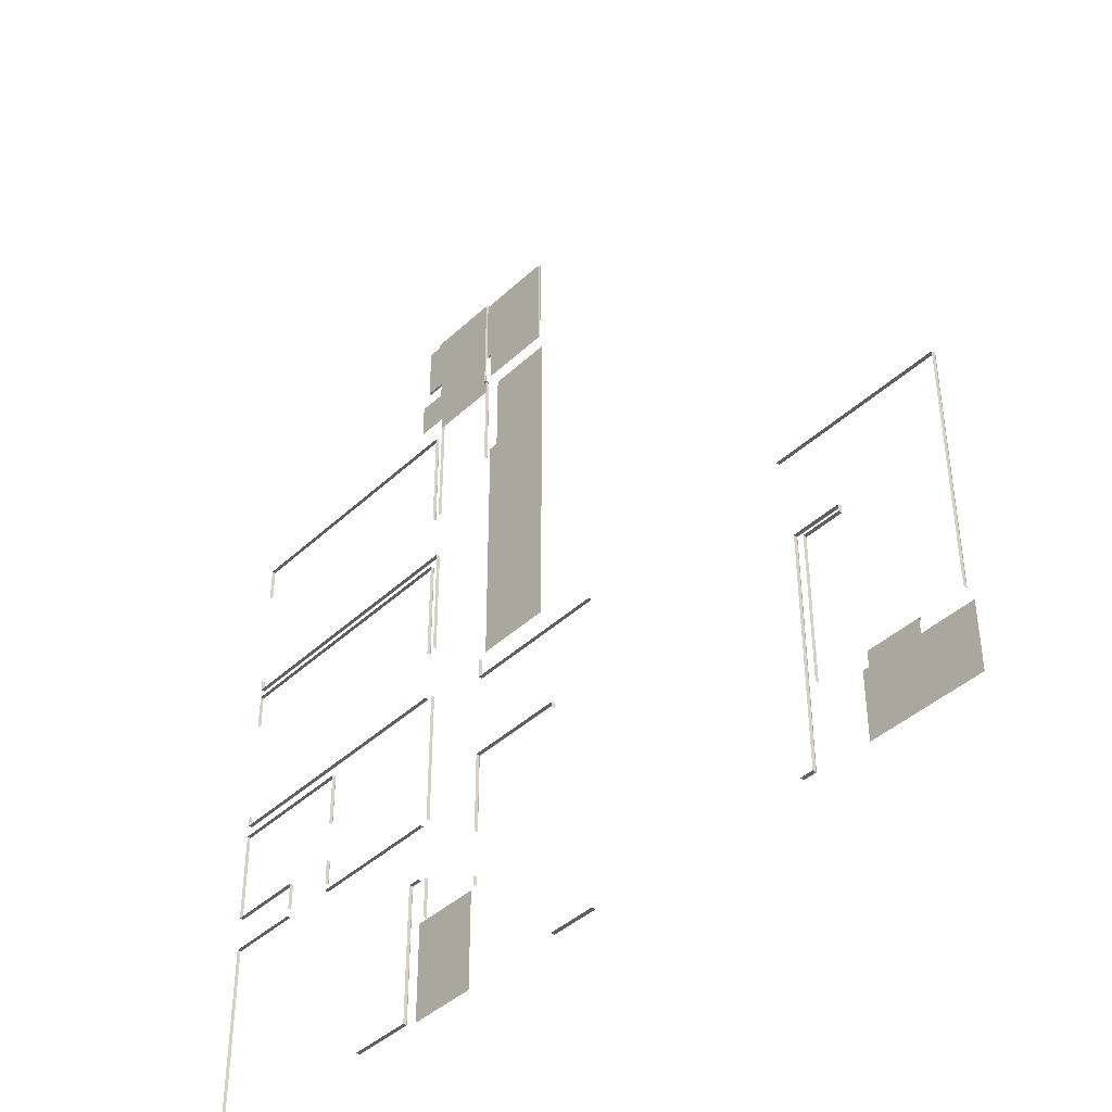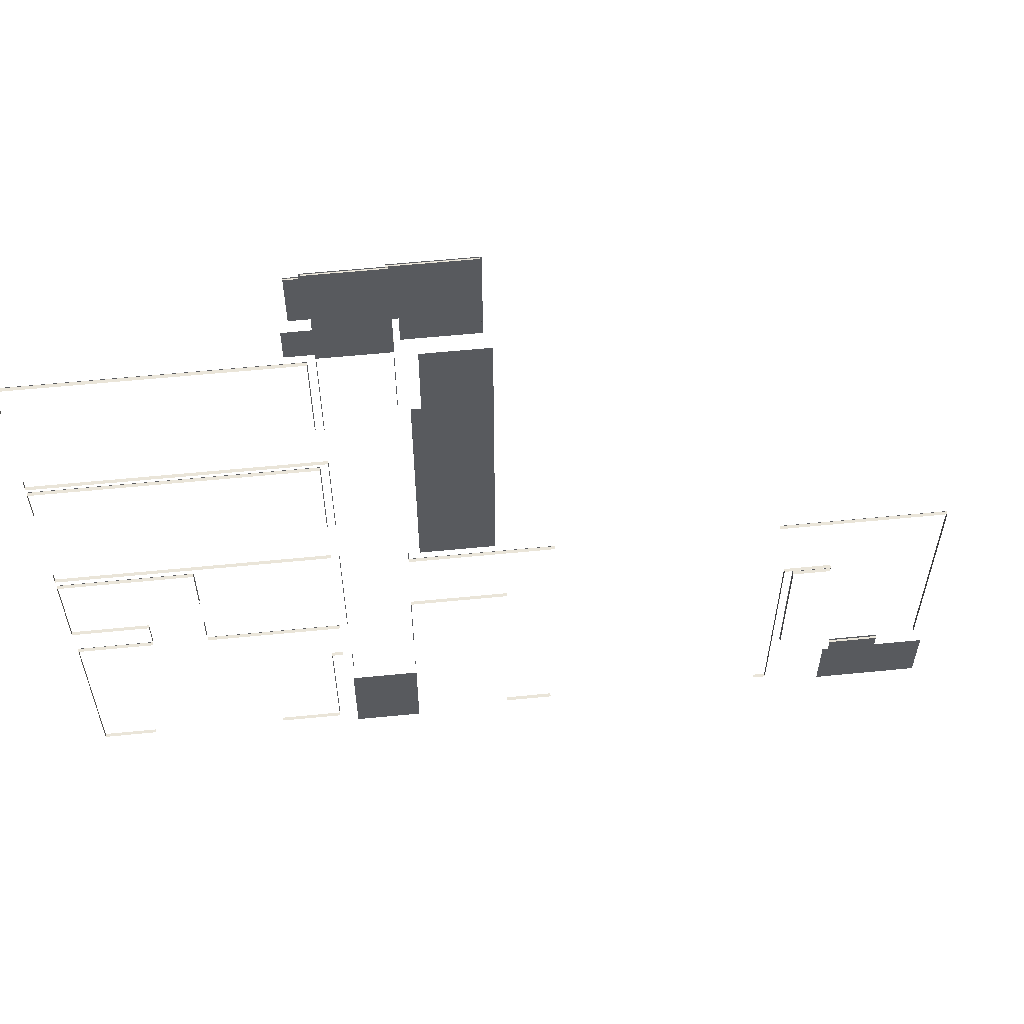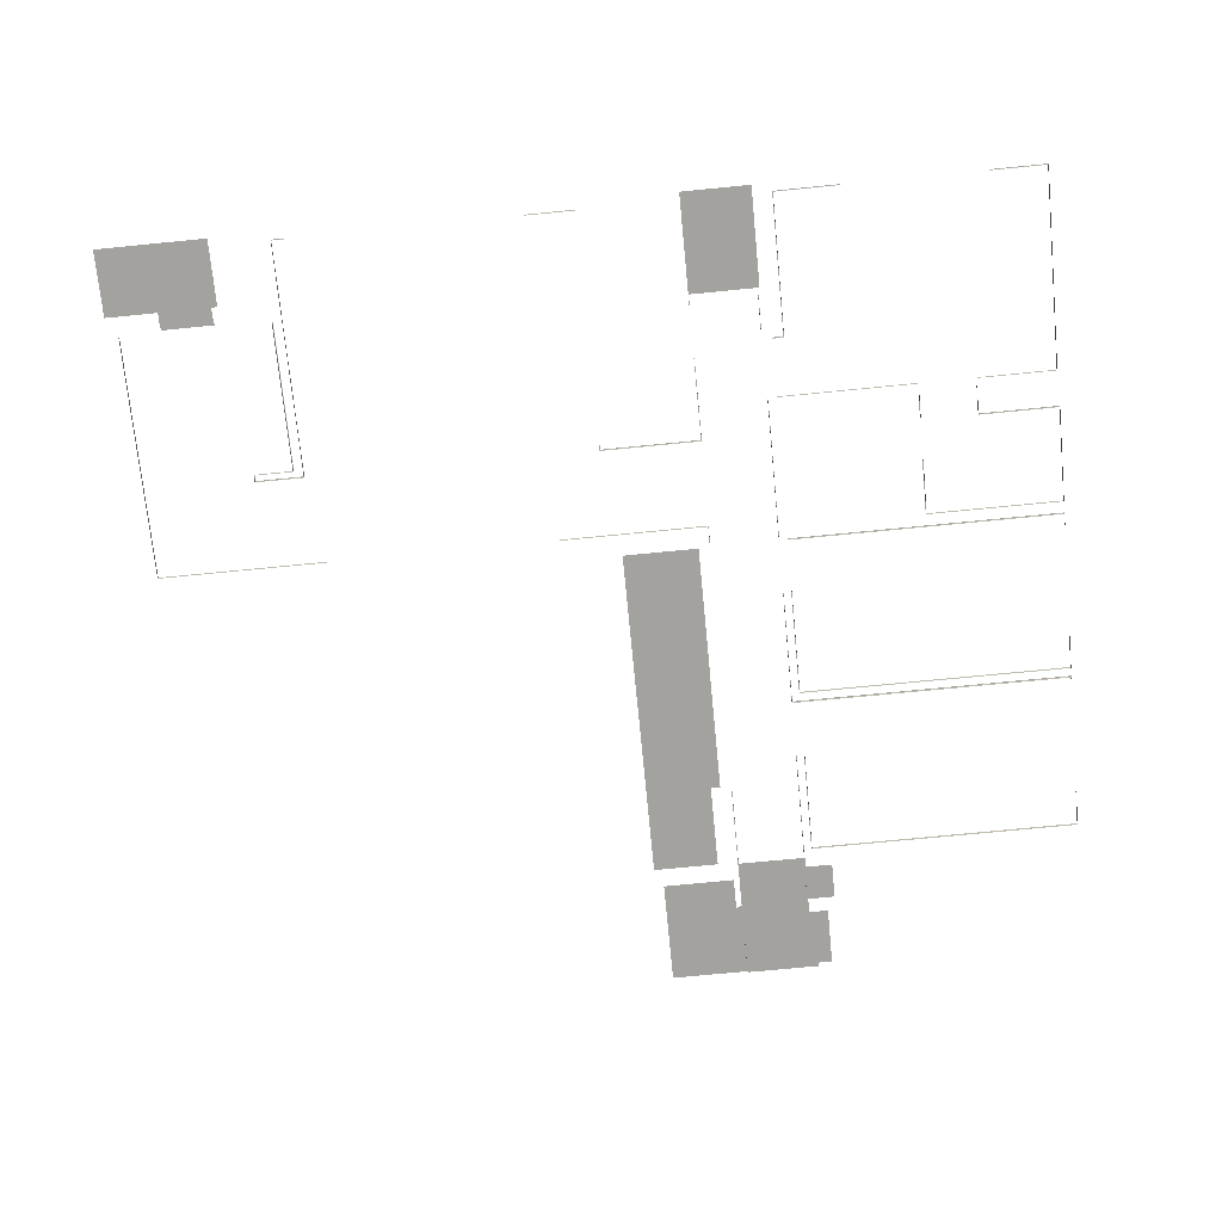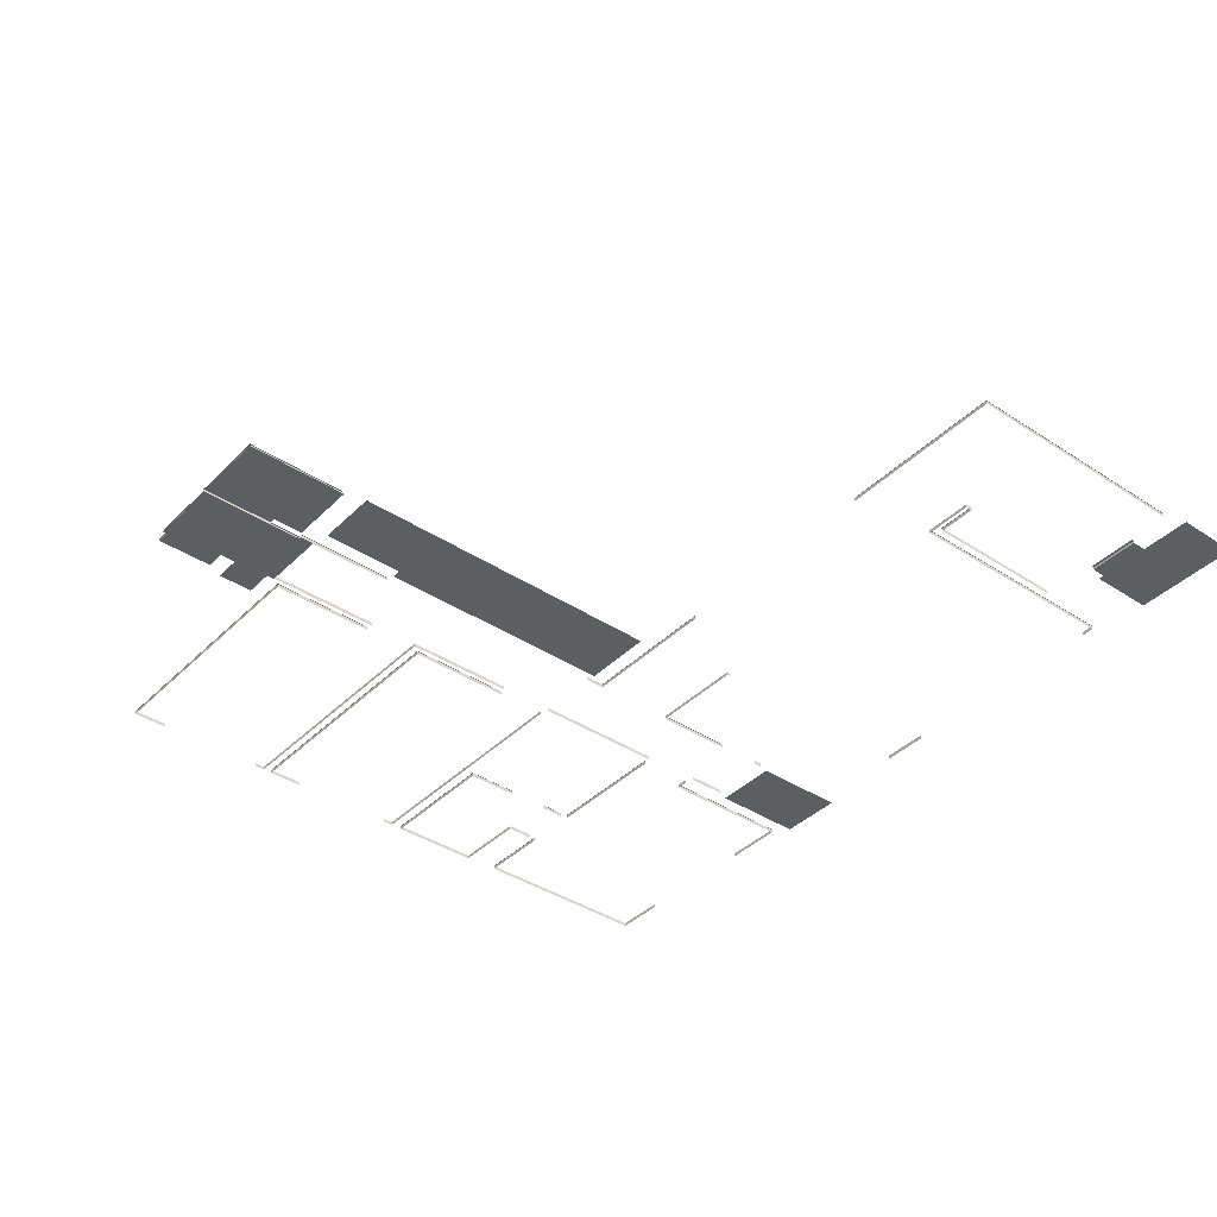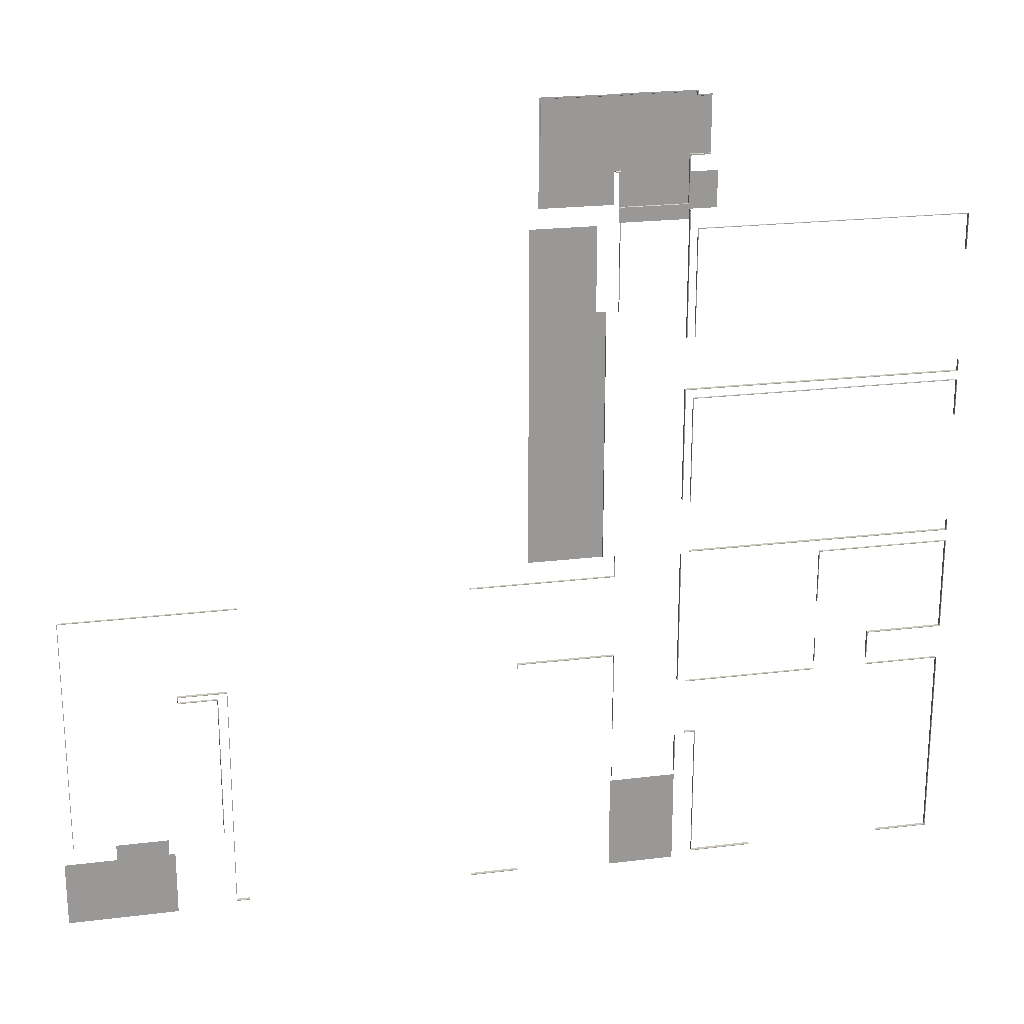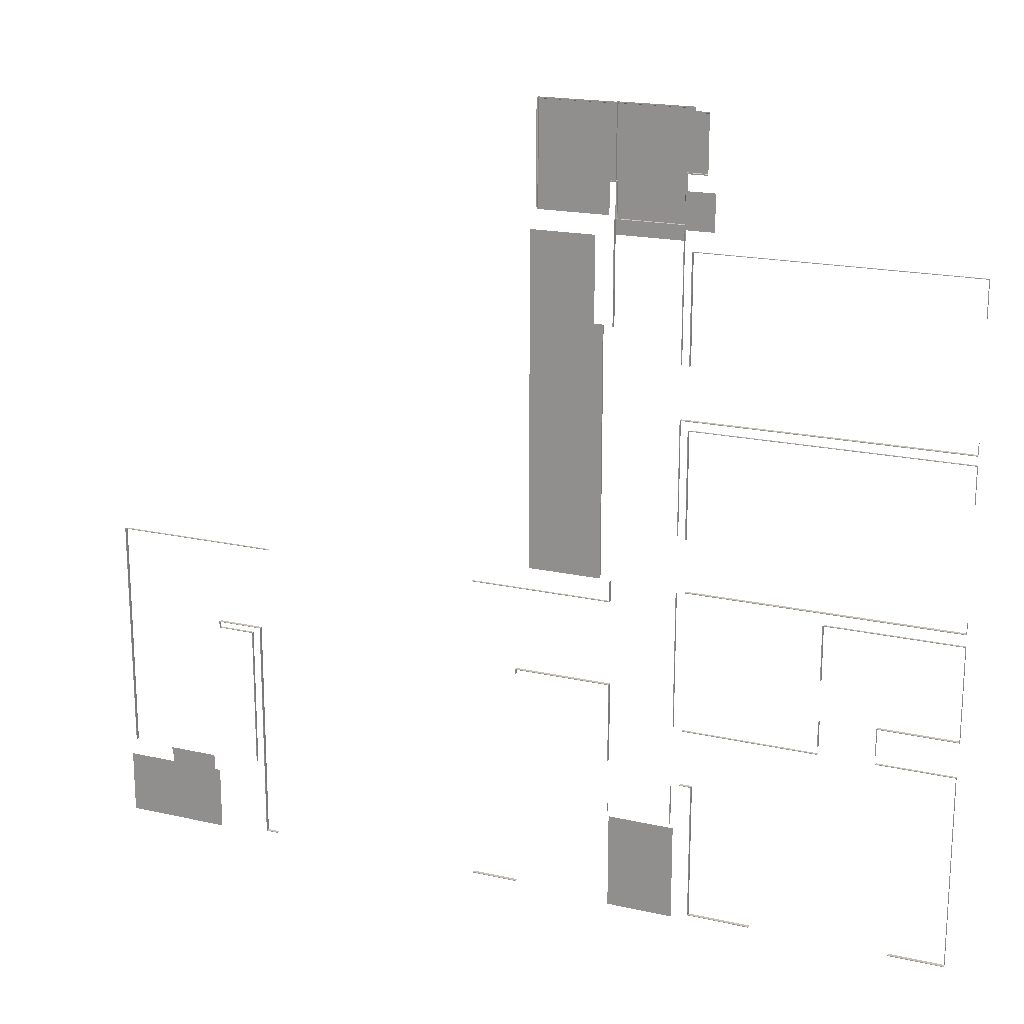
<metadata>
{"format":"obj","ext":"obj","renderer":"f3d","projection":"perspective","resolution":1024,"background":"white","views":[{"elev":-41.3,"azim":48.3,"up":"+Z"},{"elev":58.3,"azim":-5.9,"up":"+Z"},{"elev":-72.6,"azim":-174.4,"up":"+Y"},{"elev":-39.1,"azim":50.6,"up":"+Y"},{"elev":21.6,"azim":167.7,"up":"+Z"},{"elev":18.6,"azim":-156.4,"up":"+Z"}]}
</metadata>
<code>
o F_floor_etc
v -332.5 -4 493.3
v -332.5 -4 554.5
v -286.3 -4 554.5
v -286.3 -4 581.8
v -319.3 -4 581.8
v -319.3 -4 678.8
v -296.3 -4 678.8
v -296.3 -4 685.5
v -169 -4 685.5
v -169 -4 560.6
v -169 -4 493.3
v -169 -0.000112 685.5
v -36 -0.000112 685.5
v -36 -9.7e-05 594.3
v -36 -8.3e-05 507.5
v -159 -8.3e-05 507.5
v -159 -9.1e-05 560.6
v -169 -9.1e-05 560.6
v -21.75 -4 -101.7
v -133.8 -4 -101.7
v -133.8 -4 329.3
v -133.8 -4 473.3
v -21.75 -4 473.3
v -150 -4 -101.7
v -150 -4 329.3
v -150 1.7e-05 -101.7
v -150 -5.4e-05 329.3
v -284.3 -0.3001 502.5
v -284.3 -0.3001 554.5
v -284.3 -4 554.5
v -284.3 -4 502.5
v -169 -0.3001 502.5
v -169 -4 502.5
v -286.3 -8e-05 493.3
v -286.3 -9e-05 554.5
v -284.6 -9e-05 554.5
v -284.6 -8.2e-05 502.2
v -169 -8.2e-05 502.2
v -319.3 -4 583.8
v -319.3 -0.3001 583.8
v -319.3 -9.5e-05 583.5
v -319.3 -9.5e-05 581.8
v -284.3 -0.3001 583.8
v -284.3 -4 583.8
v -169 -4 683.5
v -169 -0.3001 683.5
v -169 -0.000111 683.8
v -294.3 -0.3001 683.5
v -294.3 -4 683.5
v -294.3 -0.3001 676.8
v -294.3 -4 676.8
v -319.3 -0.3001 676.8
v -319.3 -4 676.8
v -319.3 -0.000111 678.8
v -319.3 -0.00011 677.1
v -171 -0.3001 562.6
v -171 -0.3001 502.2
v -171 -4 502.2
v -171 -4 562.6
v -169 -4 562.5
v -169 -9.2e-05 562.6
v -170.7 -9.2e-05 562.6
v -169 3.7 562.6
v -169 4 562.3
v -169 4 560.6
v -161 3.7 562.6
v -161 -9.2e-05 562.6
v -38 -8.3e-05 511.4
v -38 -0.000111 683.5
v -38 3.7 683.5
v -38 3.7 511.4
v -173 -0.000111 683.5
v -173 -0.000112 685.5
v -173 4 685.5
v -173 4 683.8
v -173 3.7 683.5
v -286.3 -9.5e-05 581.8
v -284.6 -9.5e-05 583.5
v -294.6 -0.000111 683.8
v -294.6 -0.00011 677.1
v -296.3 -0.000111 678.8
v -296.3 -0.000112 685.5
v -170.7 -8.2e-05 502.2
v -161 4 562.3
v -37.7 4 683.8
v -37.7 4 511.4
v -36 4 685.5
v -161 4 560.6
v -161 -9.1e-05 560.6
v -161 3.7 560.6
v -170.3 -4 -530.1
v -170.3 -4 -696.2
v -171.8 -4 -696.2
v -286.3 -4 -696.2
v -286.3 -4 -530.1
v 778.7 -4 -584.2
v 778.7 -4 -696.2
v 592.7 -4 -696.2
v 592.7 -4 -584.2
v 602.7 -4 -584.2
v 602.7 -4 -559
v 690.7 -4 -559
v 690.7 -4 -584.2
v 602.7 9.1e-05 -559
v 690.7 9.1e-05 -559
v 602.7 9e-05 -554.4
v 690.7 9e-05 -554.4
v 470.7 6 -682.1
v 492.3 6 -682.1
v 493.2 6 -683
v 470.7 6 -683
v 492.3 6 -286.3
v 493.2 6 -287.2
v 575.1 6 -286.3
v 574.2 6 -287.2
v 575.1 6 -298.1
v 574.2 6 -297.2
v 509.1 6 -298.1
v 508.2 6 -297.2
v 509.1 6 -549
v 508.2 6 -549
v 761.6 6 -549
v 761.6 6 -136.9
v 762.5 6 -136
v 762.5 6 -549
v 470.7 6 -136.9
v 470.7 6 -136
v 80.75 6 -136.9
v -169.9 6 -136.9
v -169 6 -136
v 80.75 6 -136
v -169.9 6 -100.7
v -169 6 -100.7
v -171.2 6 -423.2
v -171.2 6 -283.8
v -170.3 6 -284.7
v -170.3 6 -423.2
v -1.27 6 -283.8
v -2.17 6 -284.7
v -1.27 6 -292.4
v -2.17 6 -292.4
v -171.2 6 -517.1
v -171.2 6 -501.2
v -170.3 6 -501.2
v -170.3 6 -517.1
v -427.8 6 -681.1
v -319.9 6 -681.1
v -319 6 -682
v -427.8 6 -682
v -319.9 6 -443.8
v -319 6 -444.7
v -300.1 6 -443.8
v -300.1 6 -444.7
v -283.2 6 -448.7
v -283.2 6 -517.1
v -284.1 6 -517.1
v -284.1 6 -448.8
v -534.2 6 -216.6
v -534.2 6 -122.6
v -533.3 6 -121.7
v -533.3 6 -215.7
v -763.6 6 -122.6
v -764.5 6 -121.7
v -763.6 6 -283.8
v -764.5 6 -284.7
v -629.4 6 -283.8
v -630.3 6 -284.7
v -629.4 6 -331.5
v -630.3 6 -331.5
v -630.3 6 -345.6
v -761.6 6 -345.6
v -762.5 6 -344.7
v -630.3 6 -344.7
v -761.6 6 -681.1
v -762.5 6 -682
v -667.8 6 -681.1
v -667.8 6 -682
v -763.6 6 -81.75
v -763.6 6 -100.8
v -764.5 6 -101.7
v -764.5 6 -81.75
v -300.2 6 -100.8
v -300.2 6 -101.7
v -763.6 6 208.3
v -763.6 6 189.2
v -764.5 6 188.3
v -764.5 6 208.3
v -285.4 6 189.2
v -286.3 6 188.3
v -285.4 6 -6.75
v -286.3 6 -6.75
v -300.2 6 -10.75
v -300.2 6 172.4
v -299.3 6 173.3
v -299.3 6 -10.75
v -763.6 6 172.4
v -764.5 6 173.3
v -763.6 6 110.3
v -764.5 6 110.3
v -285.4 6 493.3
v -285.4 6 278.4
v -286.3 6 279.3
v -286.3 6 493.3
v -300.2 6 278.4
v -300.2 6 461.6
v -299.3 6 462.5
v -299.3 6 279.3
v -763.6 6 461.6
v -764.5 6 462.5
v -763.6 6 400.3
v -764.5 6 400.3
v -169.9 6 329.3
v -169.9 6 502.5
v -169 6 502.5
v -169 6 329.3
v -300 6 -345.6
v -533.3 6 -345.6
v -533.3 6 -344.7
v -300 6 -344.7
v -1.75 6 -682.1
v 80.75 6 -682.1
v 80.75 6 -683
v -1.75 6 -683
v 470.7 0.000111 -682.1
v 492.3 0.000111 -682.1
v 492.3 4.7e-05 -286.3
v 575.1 4.7e-05 -286.3
v 575.1 4.9e-05 -298.1
v 509.1 4.9e-05 -298.1
v 509.1 8.9e-05 -549
v 761.6 8.9e-05 -549
v 761.6 2.2e-05 -136.9
v 470.7 2.2e-05 -136.9
v 80.75 2.2e-05 -136.9
v -169.9 2.2e-05 -136.9
v -169.9 1.6e-05 -100.7
v -171.2 6.9e-05 -423.2
v -171.2 4.6e-05 -283.8
v -1.27 4.6e-05 -283.8
v -1.27 4.8e-05 -292.4
v -171.2 8.4e-05 -517.1
v -171.2 8.2e-05 -501.2
v -427.8 0.000111 -681.1
v -319.9 0.000111 -681.1
v -319.9 7.2e-05 -443.8
v -300.1 7.2e-05 -443.8
v -283.2 7.3e-05 -448.7
v -283.2 8.4e-05 -517.1
v -534.2 3.5e-05 -216.6
v -534.2 2e-05 -122.6
v -763.6 2e-05 -122.6
v -763.6 4.6e-05 -283.8
v -629.4 4.6e-05 -283.8
v -629.4 5.4e-05 -331.5
v -630.3 5.6e-05 -345.6
v -761.6 5.6e-05 -345.6
v -761.6 0.000111 -681.1
v -667.8 0.000111 -681.1
v -763.6 1.3e-05 -81.75
v -763.6 1.6e-05 -100.8
v -300.2 1.6e-05 -100.8
v -763.6 -3.4e-05 208.3
v -763.6 -3.1e-05 189.2
v -285.4 -3.1e-05 189.2
v -285.4 1e-06 -6.75
v -300.2 2e-06 -10.75
v -300.2 -2.8e-05 172.4
v -763.6 -2.8e-05 172.4
v -763.6 -1.8e-05 110.3
v -285.4 -8e-05 493.3
v -285.4 -4.5e-05 278.4
v -300.2 -4.5e-05 278.4
v -300.2 -7.5e-05 461.6
v -763.6 -7.5e-05 461.6
v -763.6 -6.5e-05 400.3
v -169.9 -5.4e-05 329.3
v -169.9 -8.2e-05 502.5
v -300 5.6e-05 -345.6
v -533.3 5.6e-05 -345.6
v -1.75 0.000111 -682.1
v 80.75 0.000111 -682.1
v 80.75 0.000111 -683
v -1.75 0.000111 -683
v -36 4 596.2
v -36 4 511.4
v -169 -7.8e-05 477.5
v -286.2 -7.8e-05 477.5
v -167.9 -8.2e-05 502.5
v -167.9 6 502.5
v -534.2 6 -288.2
v -533.3 6 -288.2
v -533.3 6 -331.4
v -534.2 6 -331.4
v -534.2 4.7e-05 -288.2
v -534.2 5.4e-05 -331.4
v -285.3 6 -105.7
v -285.3 6 -342.3
v -286.2 6 -342.3
v -286.2 6 -105.8
v -285.3 1.7e-05 -105.7
v -285.3 5.6e-05 -342.3
f 1 2 3
f 4 5 6
f 4 6 7
f 7 8 9
f 4 7 9
f 3 4 9
f 1 3 9
f 1 9 10
f 1 10 11
f 12 13 14
f 14 15 16
f 14 16 17
f 12 14 17
f 12 17 18
f 12 18 10
f 10 9 12
f 19 20 21
f 19 21 22
f 19 22 23
f 21 20 24
f 24 25 21
f 25 24 26
f 26 27 25
f 28 29 30
f 30 31 28
f 32 28 31
f 31 33 32
f 35 36 37
f 34 35 37
f 28 37 36
f 36 29 28
f 32 38 37
f 37 28 32
f 39 40 41
f 5 39 41
f 5 41 42
f 43 40 39
f 39 44 43
f 29 43 44
f 44 30 29
f 45 46 47
f 9 45 47
f 9 47 12
f 48 46 45
f 45 49 48
f 50 48 49
f 49 51 50
f 52 50 51
f 51 53 52
f 53 6 54
f 54 55 52
f 53 54 52
f 56 57 58
f 58 59 56
f 59 60 61
f 61 62 56
f 59 61 56
f 61 63 64
f 18 61 64
f 18 64 65
f 66 63 61
f 61 67 66
f 68 69 70
f 70 71 68
f 72 73 74
f 74 75 76
f 72 74 76
f 77 42 41
f 41 78 77
f 79 80 81
f 81 82 79
f 61 38 83
f 83 62 61
f 43 78 41
f 41 40 43
f 29 36 78
f 78 43 29
f 48 79 47
f 47 46 48
f 50 80 79
f 79 48 50
f 52 55 80
f 80 50 52
f 56 62 83
f 83 57 56
f 66 84 64
f 64 63 66
f 70 85 86
f 86 71 70
f 87 85 75
f 75 74 87
f 85 70 76
f 76 75 85
f 69 72 76
f 76 70 69
f 88 65 64
f 64 84 88
f 66 67 89
f 89 90 66
f 84 66 90
f 90 88 84
f 91 92 93
f 93 94 95
f 91 93 95
f 96 97 98
f 98 99 100
f 100 101 102
f 100 102 103
f 98 100 103
f 96 98 103
f 102 101 104
f 104 105 102
f 105 104 106
f 106 107 105
f 108 109 110
f 110 111 108
f 109 112 113
f 113 110 109
f 112 114 115
f 115 113 112
f 114 116 117
f 117 115 114
f 116 118 119
f 119 117 116
f 118 120 121
f 121 119 118
f 122 123 124
f 124 125 122
f 123 126 127
f 127 124 123
f 128 129 130
f 130 131 128
f 129 132 133
f 133 130 129
f 134 135 136
f 136 137 134
f 135 138 139
f 139 136 135
f 138 140 141
f 141 139 138
f 142 143 144
f 144 145 142
f 146 147 148
f 148 149 146
f 147 150 151
f 151 148 147
f 151 150 152
f 152 153 151
f 154 155 156
f 156 157 154
f 158 159 160
f 160 161 158
f 159 162 163
f 163 160 159
f 162 164 165
f 165 163 162
f 164 166 167
f 167 165 164
f 167 166 168
f 168 169 167
f 170 171 172
f 172 173 170
f 171 174 175
f 175 172 171
f 174 176 177
f 177 175 174
f 178 179 180
f 180 181 178
f 179 182 183
f 183 180 179
f 184 185 186
f 186 187 184
f 185 188 189
f 189 186 185
f 188 190 191
f 191 189 188
f 192 193 194
f 194 195 192
f 193 196 197
f 197 194 193
f 196 198 199
f 199 197 196
f 200 201 202
f 202 203 200
f 204 205 206
f 206 207 204
f 205 208 209
f 209 206 205
f 208 210 211
f 211 209 208
f 212 213 214
f 214 215 212
f 216 217 218
f 218 219 216
f 220 221 222
f 222 223 220
f 224 225 109
f 109 108 224
f 225 226 112
f 112 109 225
f 226 227 114
f 114 112 226
f 227 228 116
f 116 114 227
f 228 229 118
f 118 116 228
f 229 230 120
f 120 118 229
f 231 232 123
f 123 122 231
f 232 233 126
f 126 123 232
f 234 235 129
f 129 128 234
f 235 236 132
f 132 129 235
f 237 238 135
f 135 134 237
f 238 239 138
f 138 135 238
f 239 240 140
f 140 138 239
f 241 242 143
f 143 142 241
f 243 244 147
f 147 146 243
f 244 245 150
f 150 147 244
f 245 246 152
f 152 150 245
f 247 248 155
f 155 154 247
f 249 250 159
f 159 158 249
f 250 251 162
f 162 159 250
f 251 252 164
f 164 162 251
f 252 253 166
f 166 164 252
f 253 254 168
f 168 166 253
f 255 256 171
f 171 170 255
f 256 257 174
f 174 171 256
f 257 258 176
f 176 174 257
f 259 260 179
f 179 178 259
f 260 261 182
f 182 179 260
f 262 263 185
f 185 184 262
f 263 264 188
f 188 185 263
f 264 265 190
f 190 188 264
f 266 267 193
f 193 192 266
f 267 268 196
f 196 193 267
f 268 269 198
f 198 196 268
f 270 271 201
f 201 200 270
f 272 273 205
f 205 204 272
f 273 274 208
f 208 205 273
f 274 275 210
f 210 208 274
f 276 277 213
f 213 212 276
f 278 279 217
f 217 216 278
f 280 281 221
f 221 220 280
f 223 222 282
f 282 283 223
f 284 285 86
f 284 86 85
f 87 284 85
f 37 38 286
f 37 286 287
f 37 287 34
f 55 54 81
f 81 80 55
f 82 12 47
f 47 79 82
f 78 36 35
f 35 77 78
f 213 277 288
f 288 289 213
f 290 291 292
f 292 293 290
f 294 290 293
f 293 295 294
f 296 297 298
f 298 299 296
f 300 301 297
f 297 296 300

</code>
